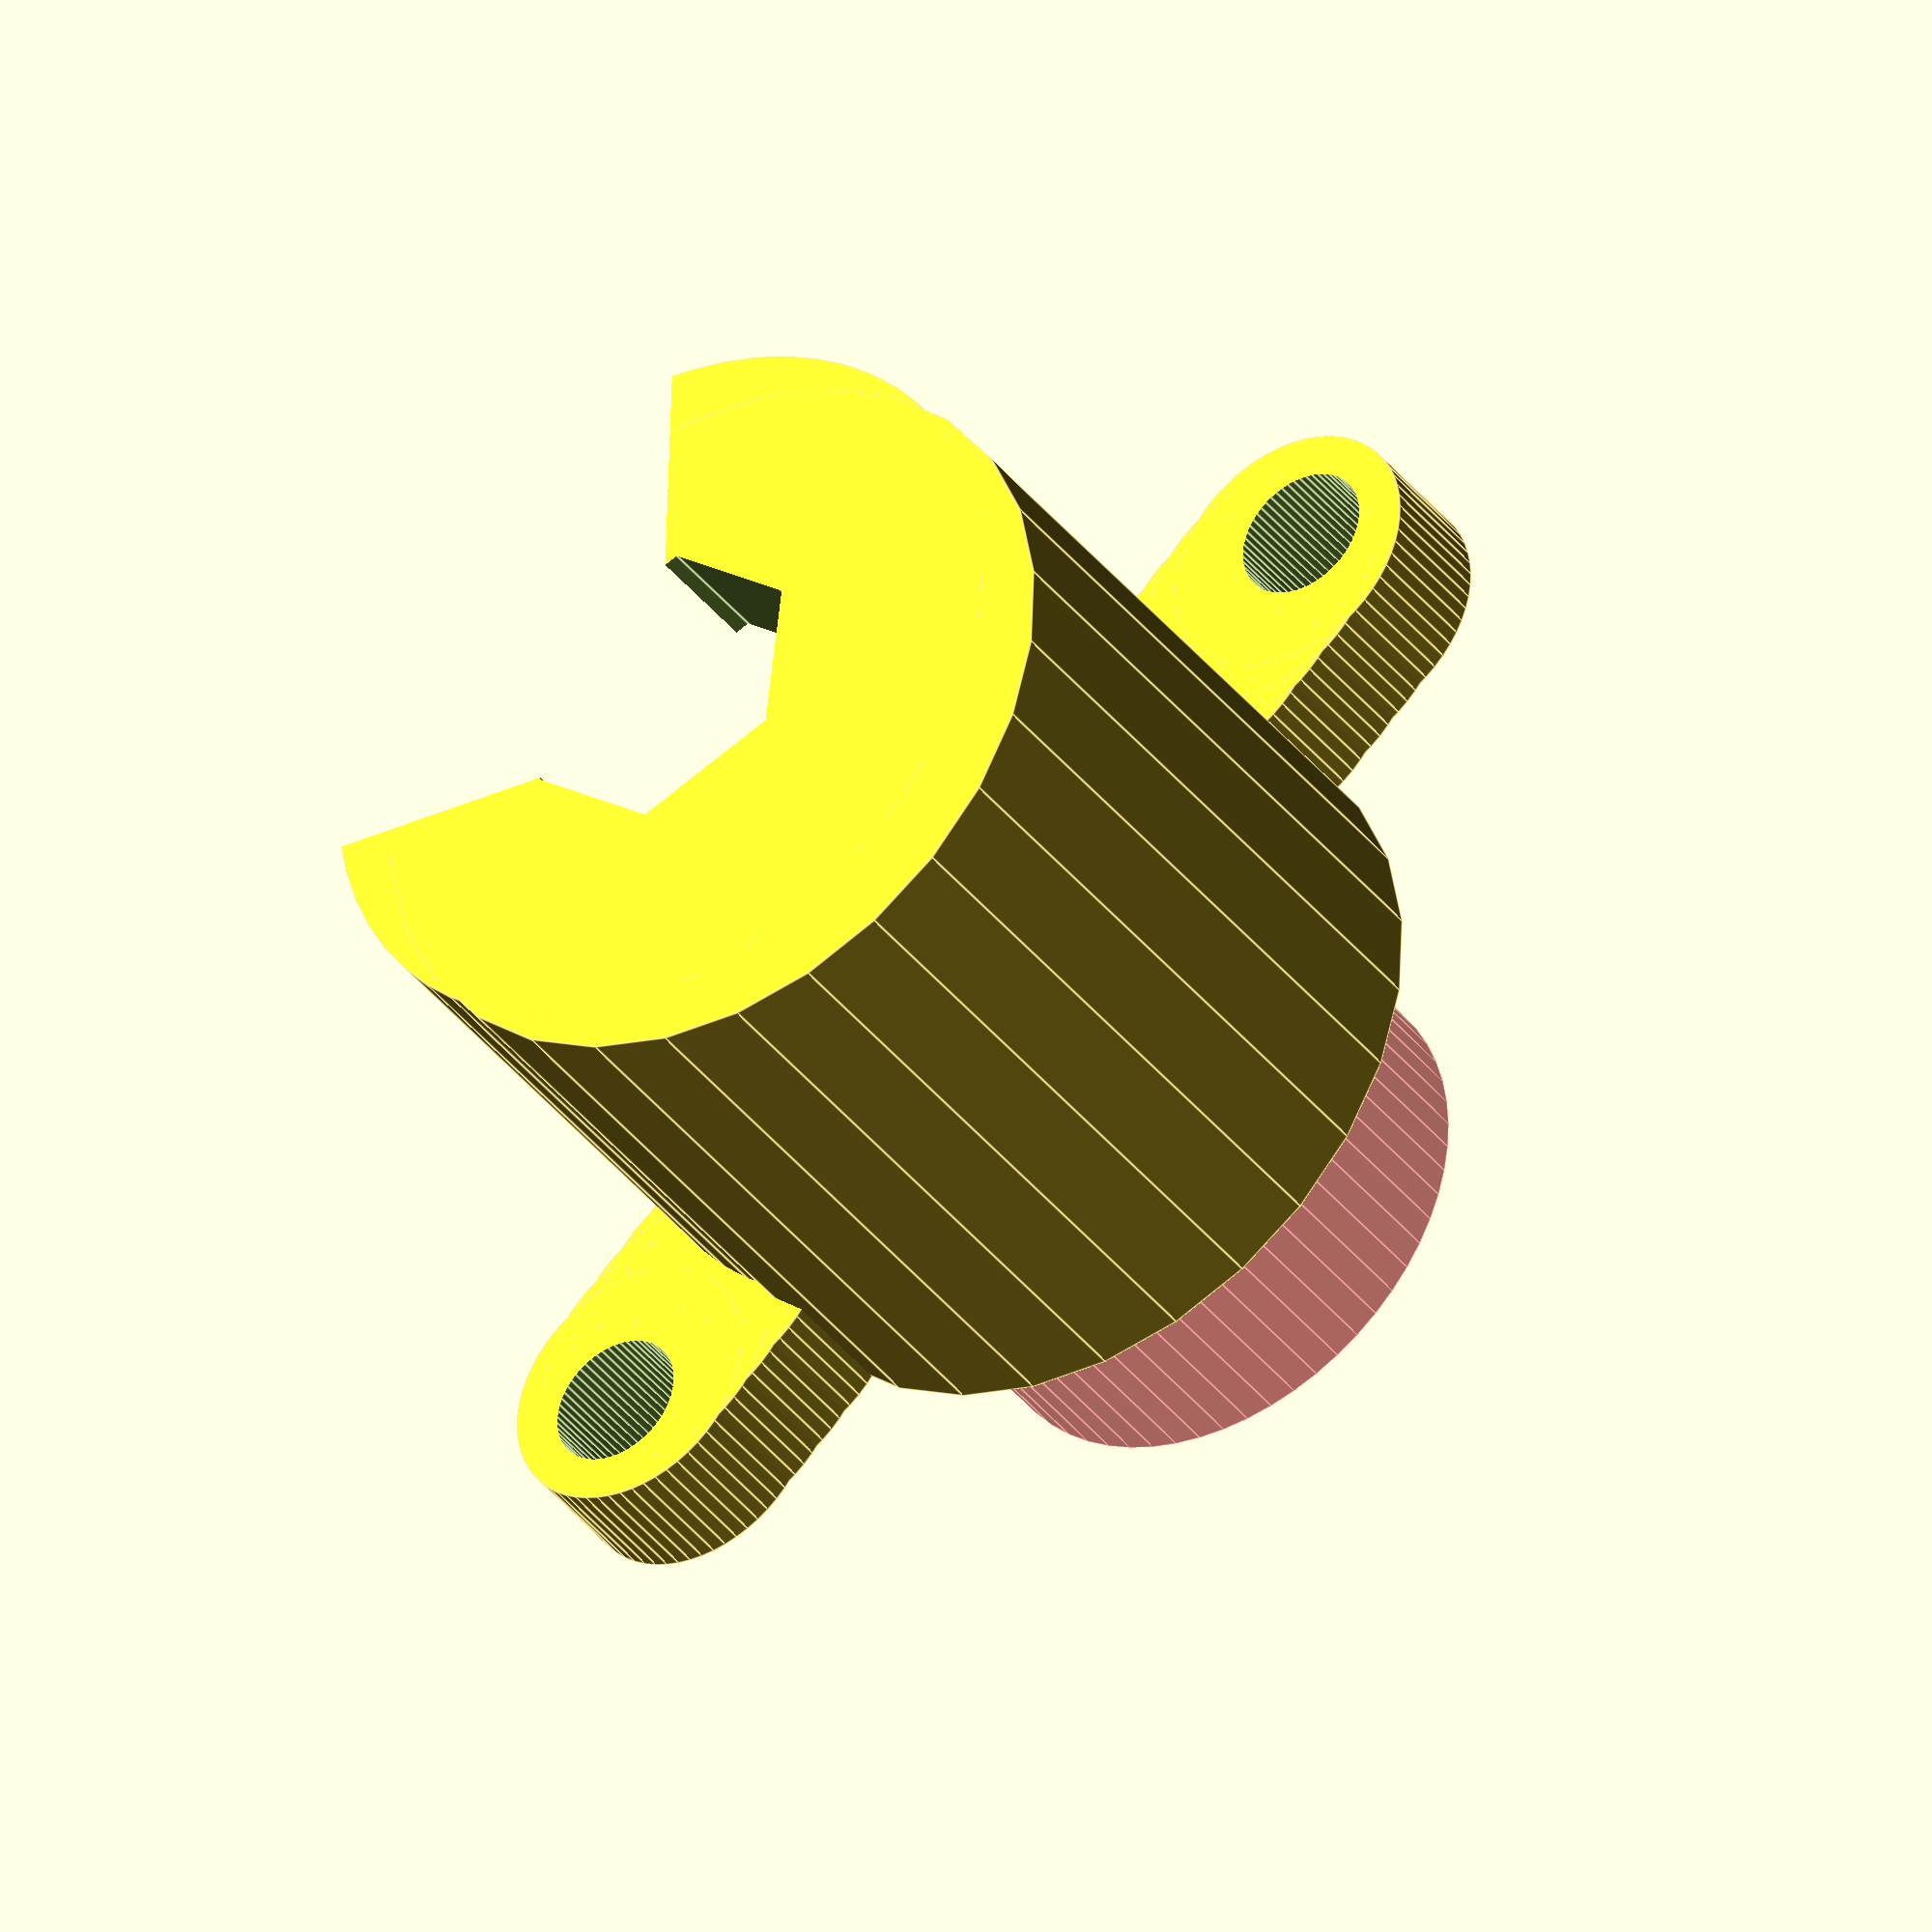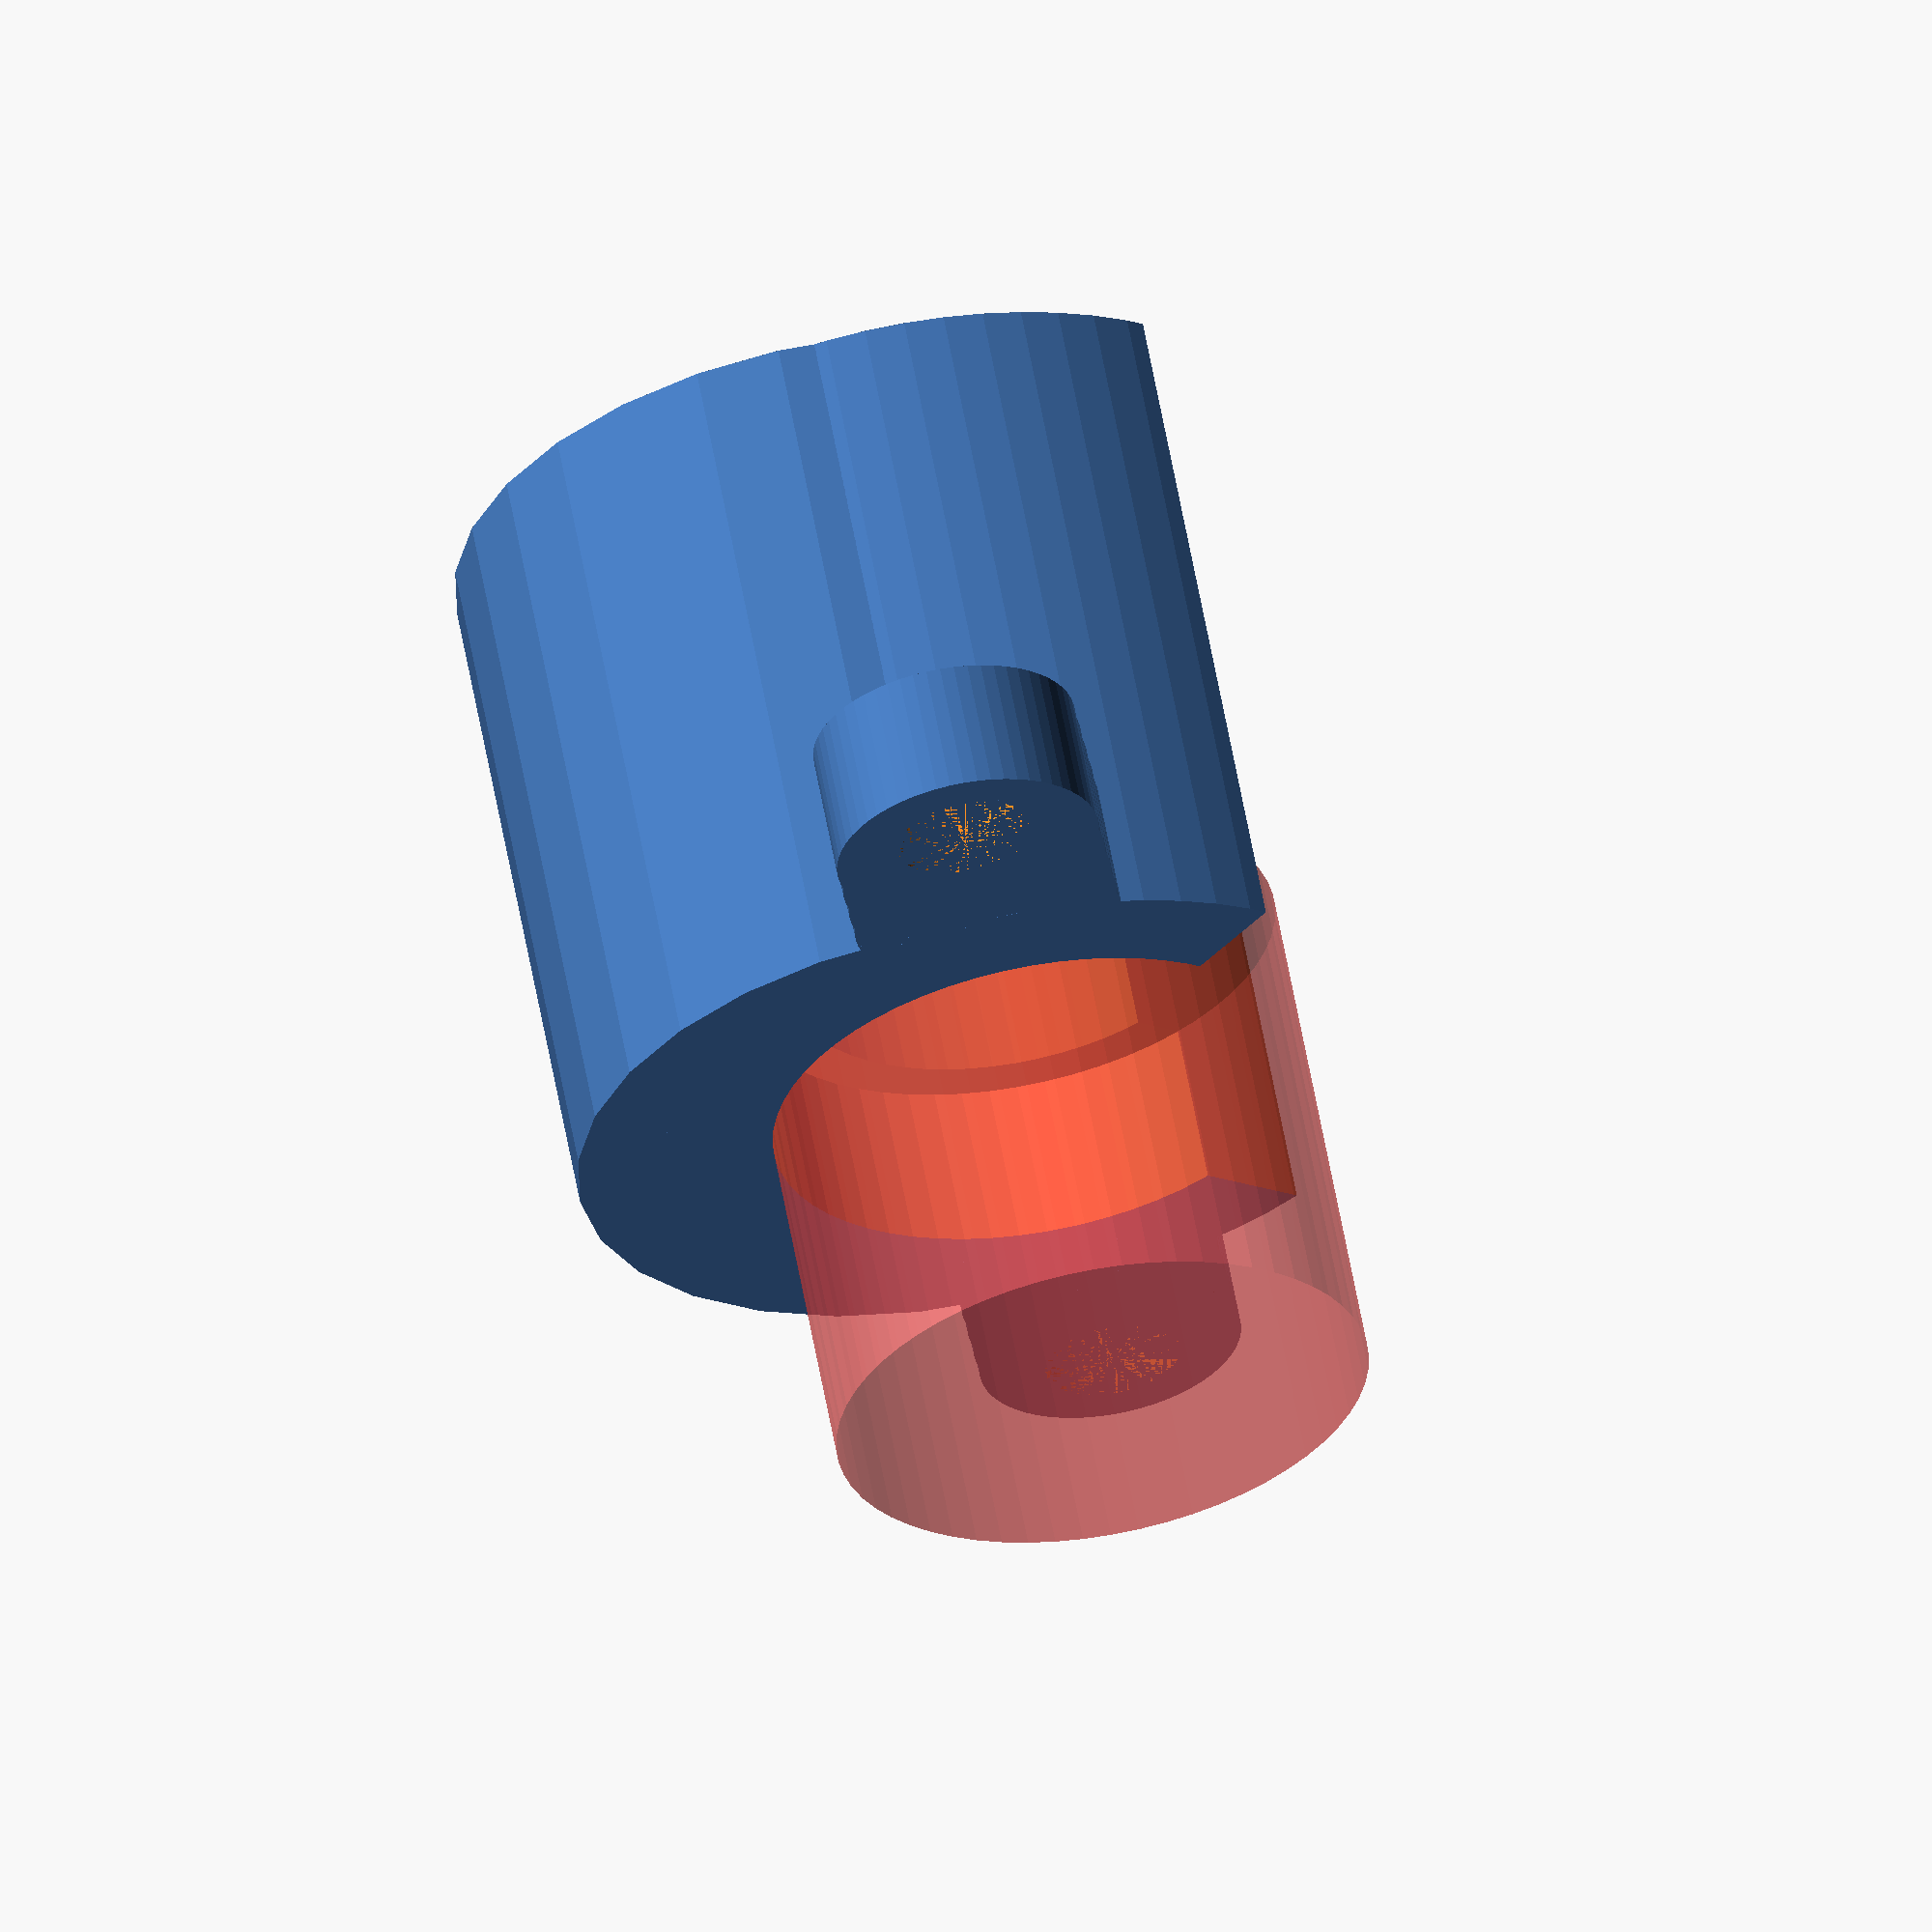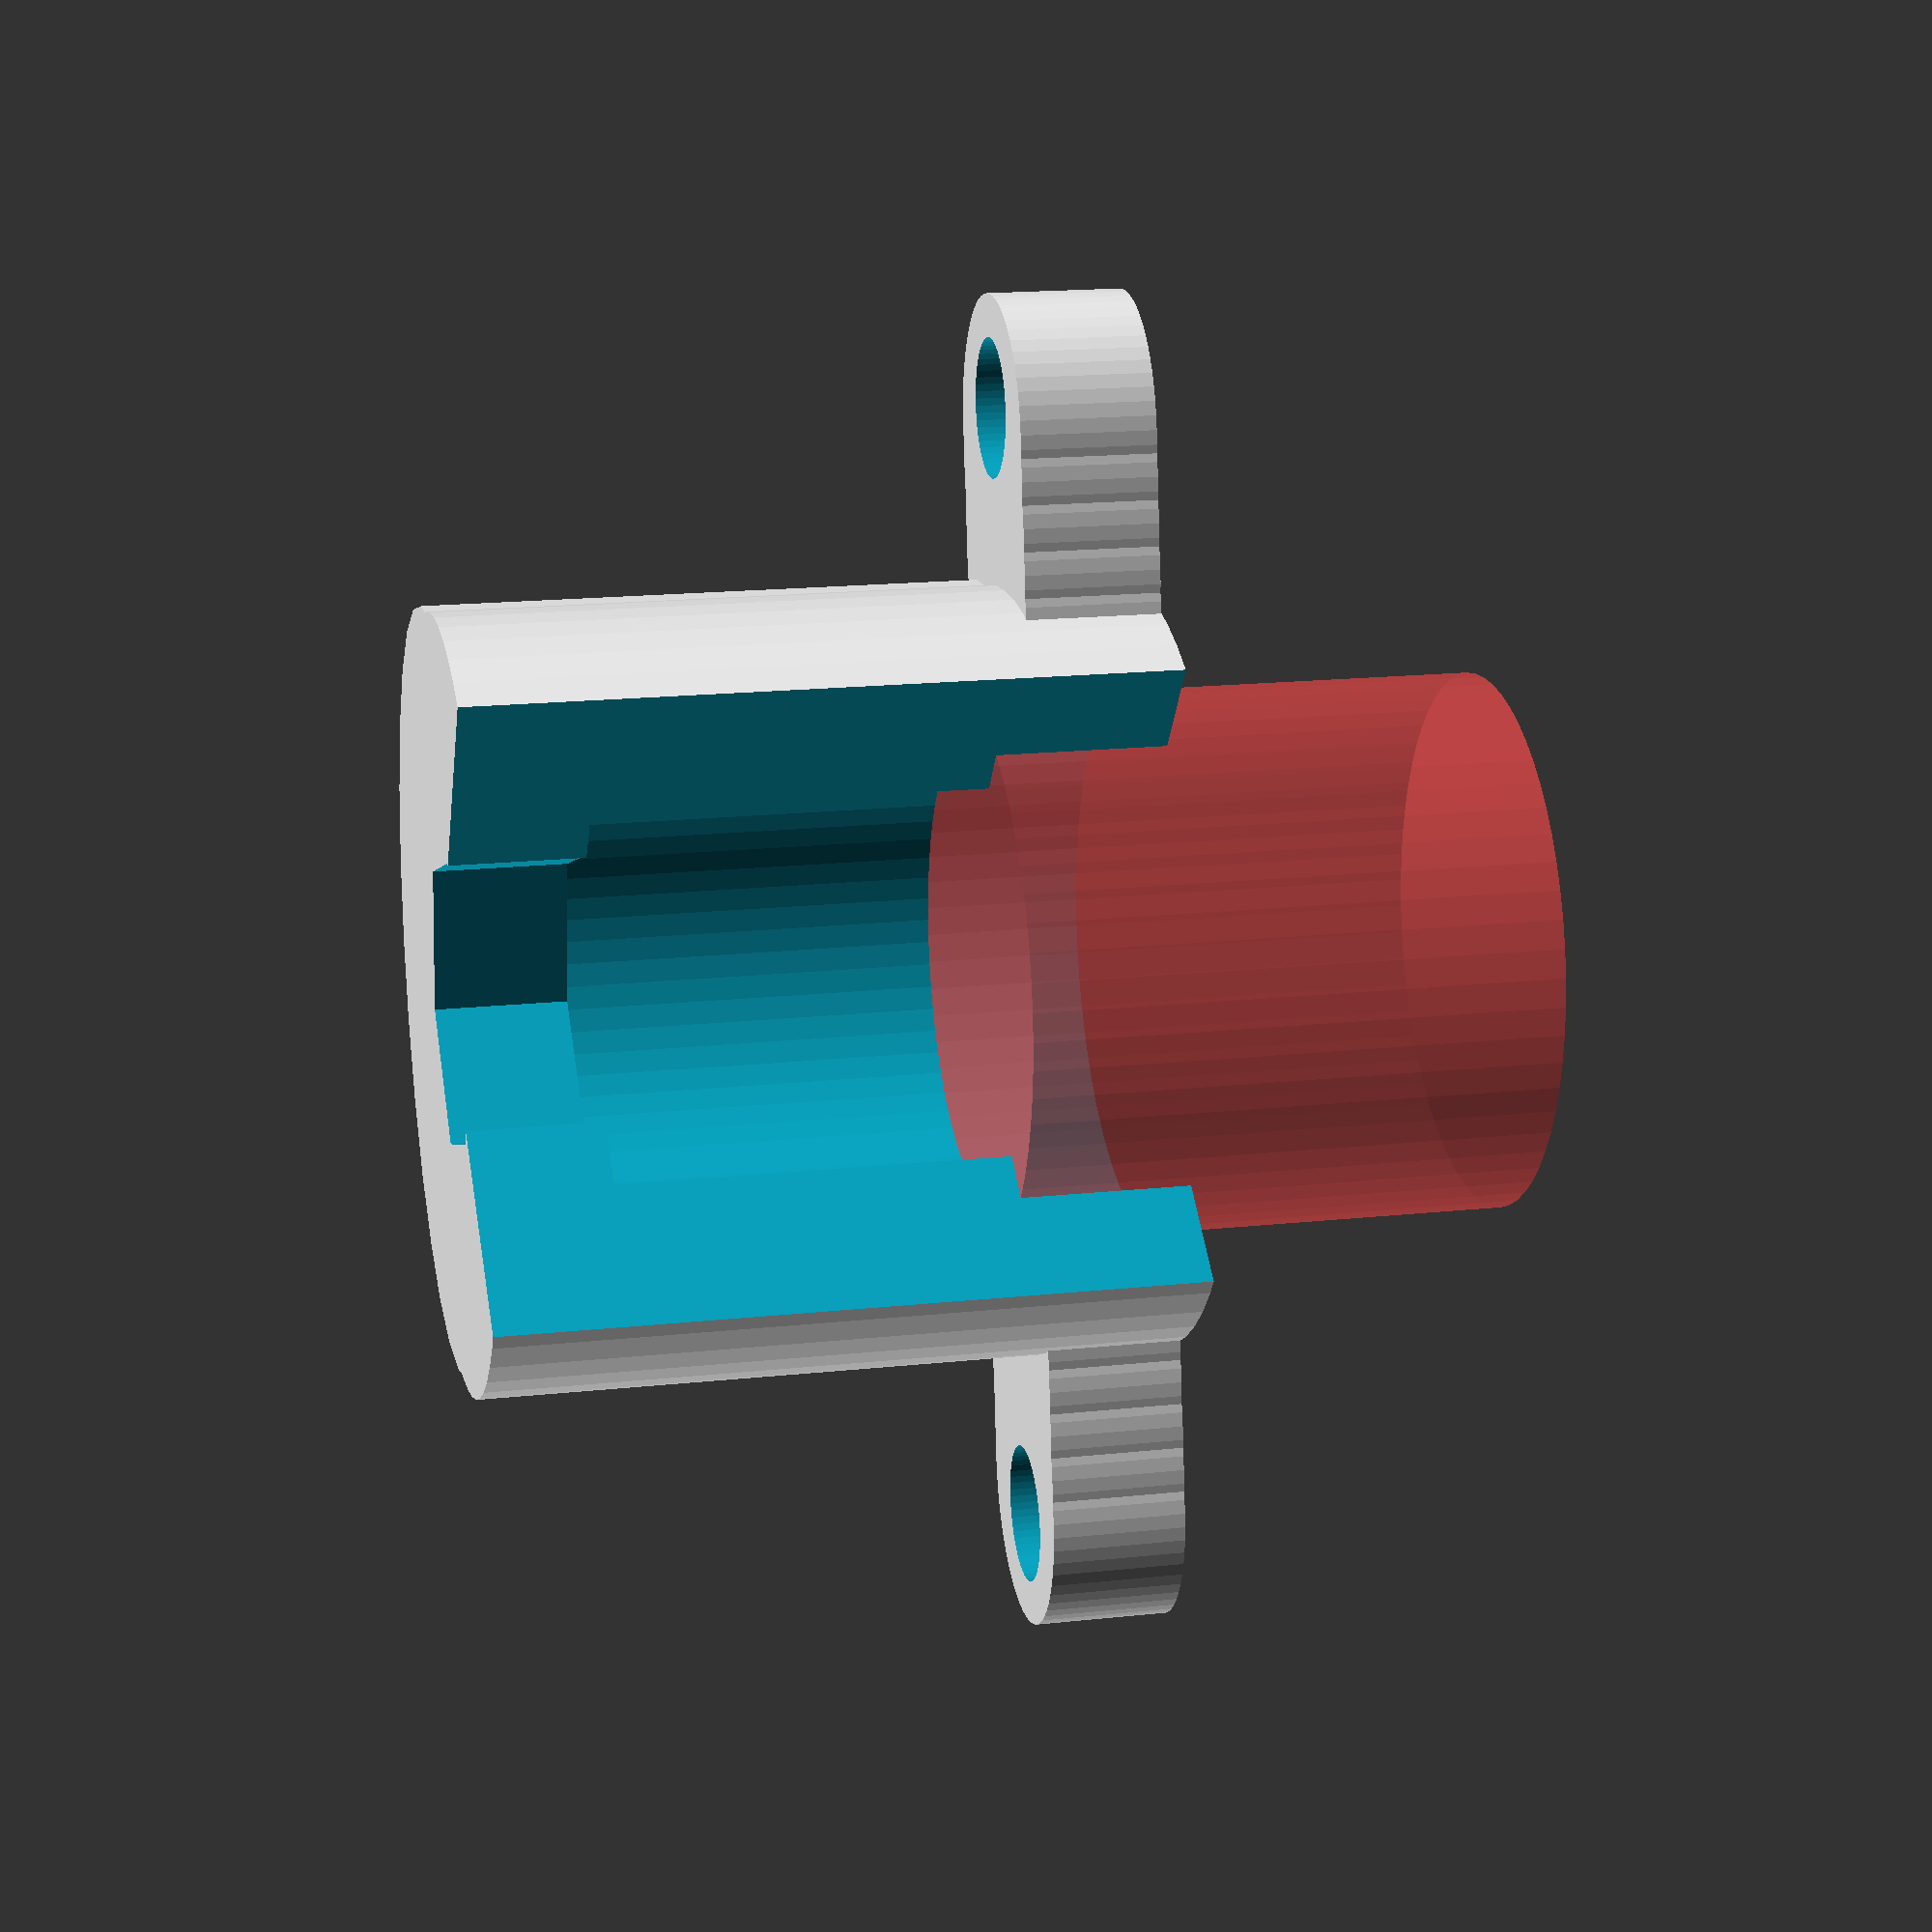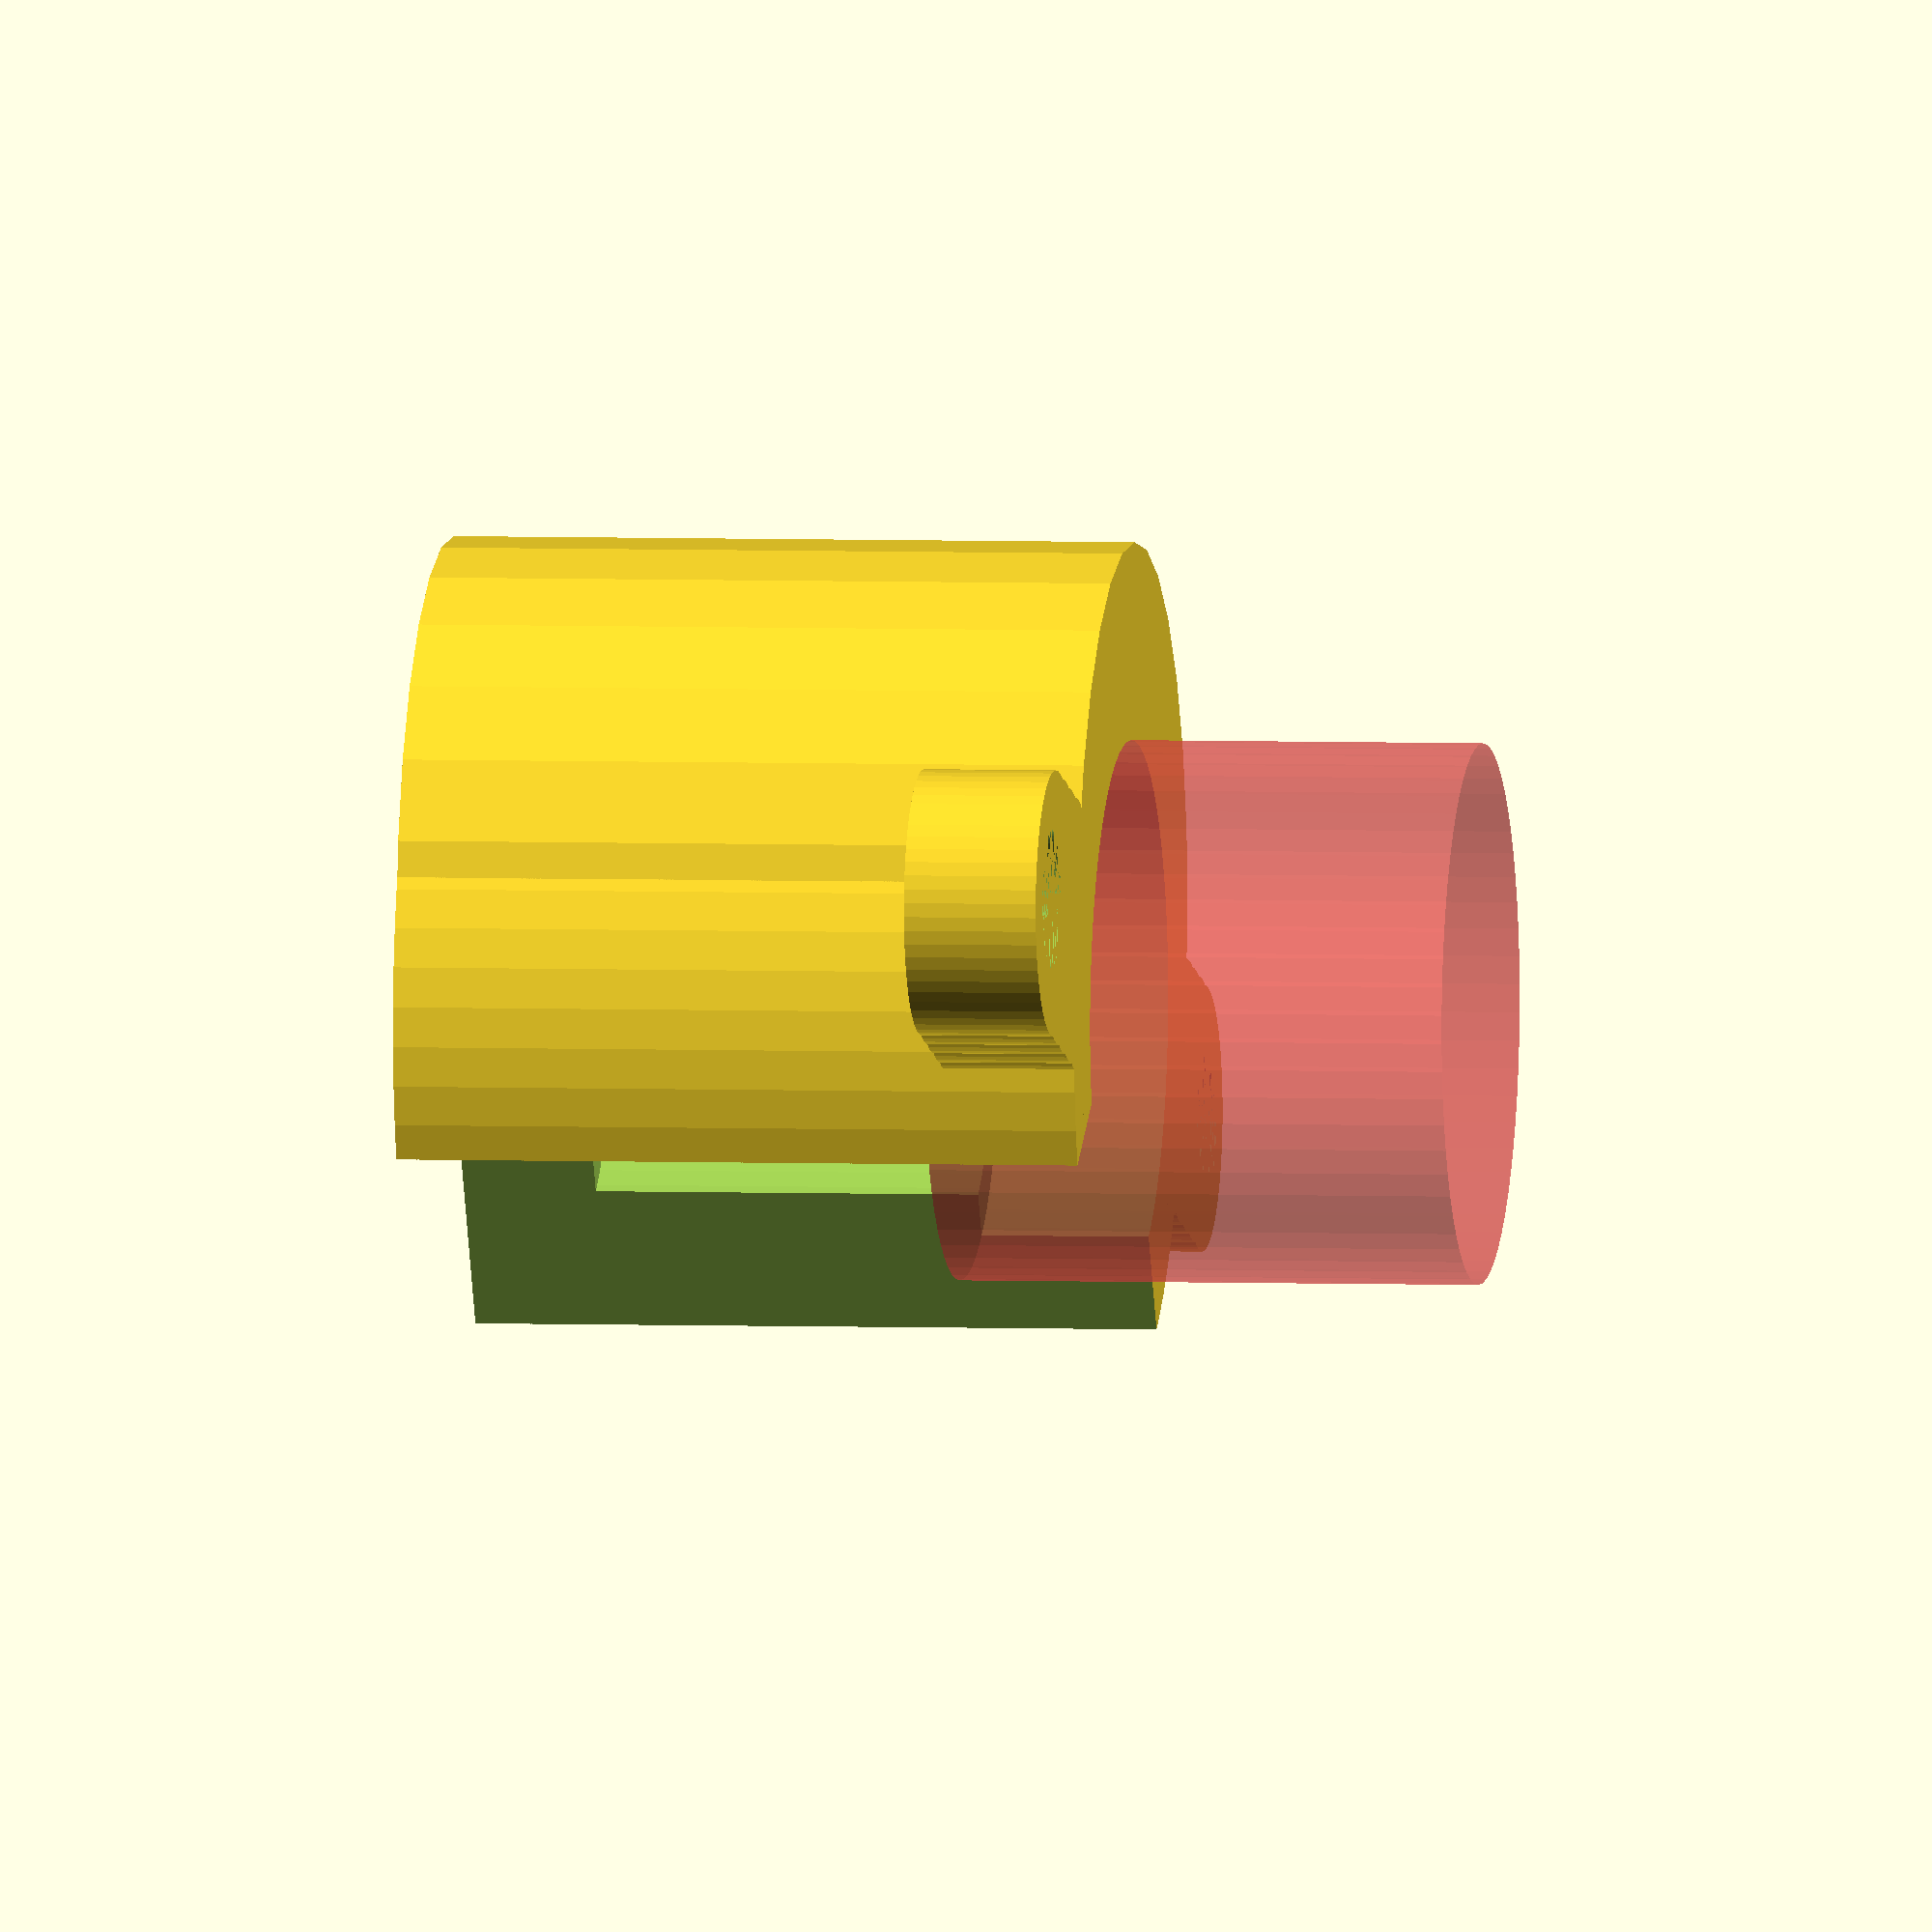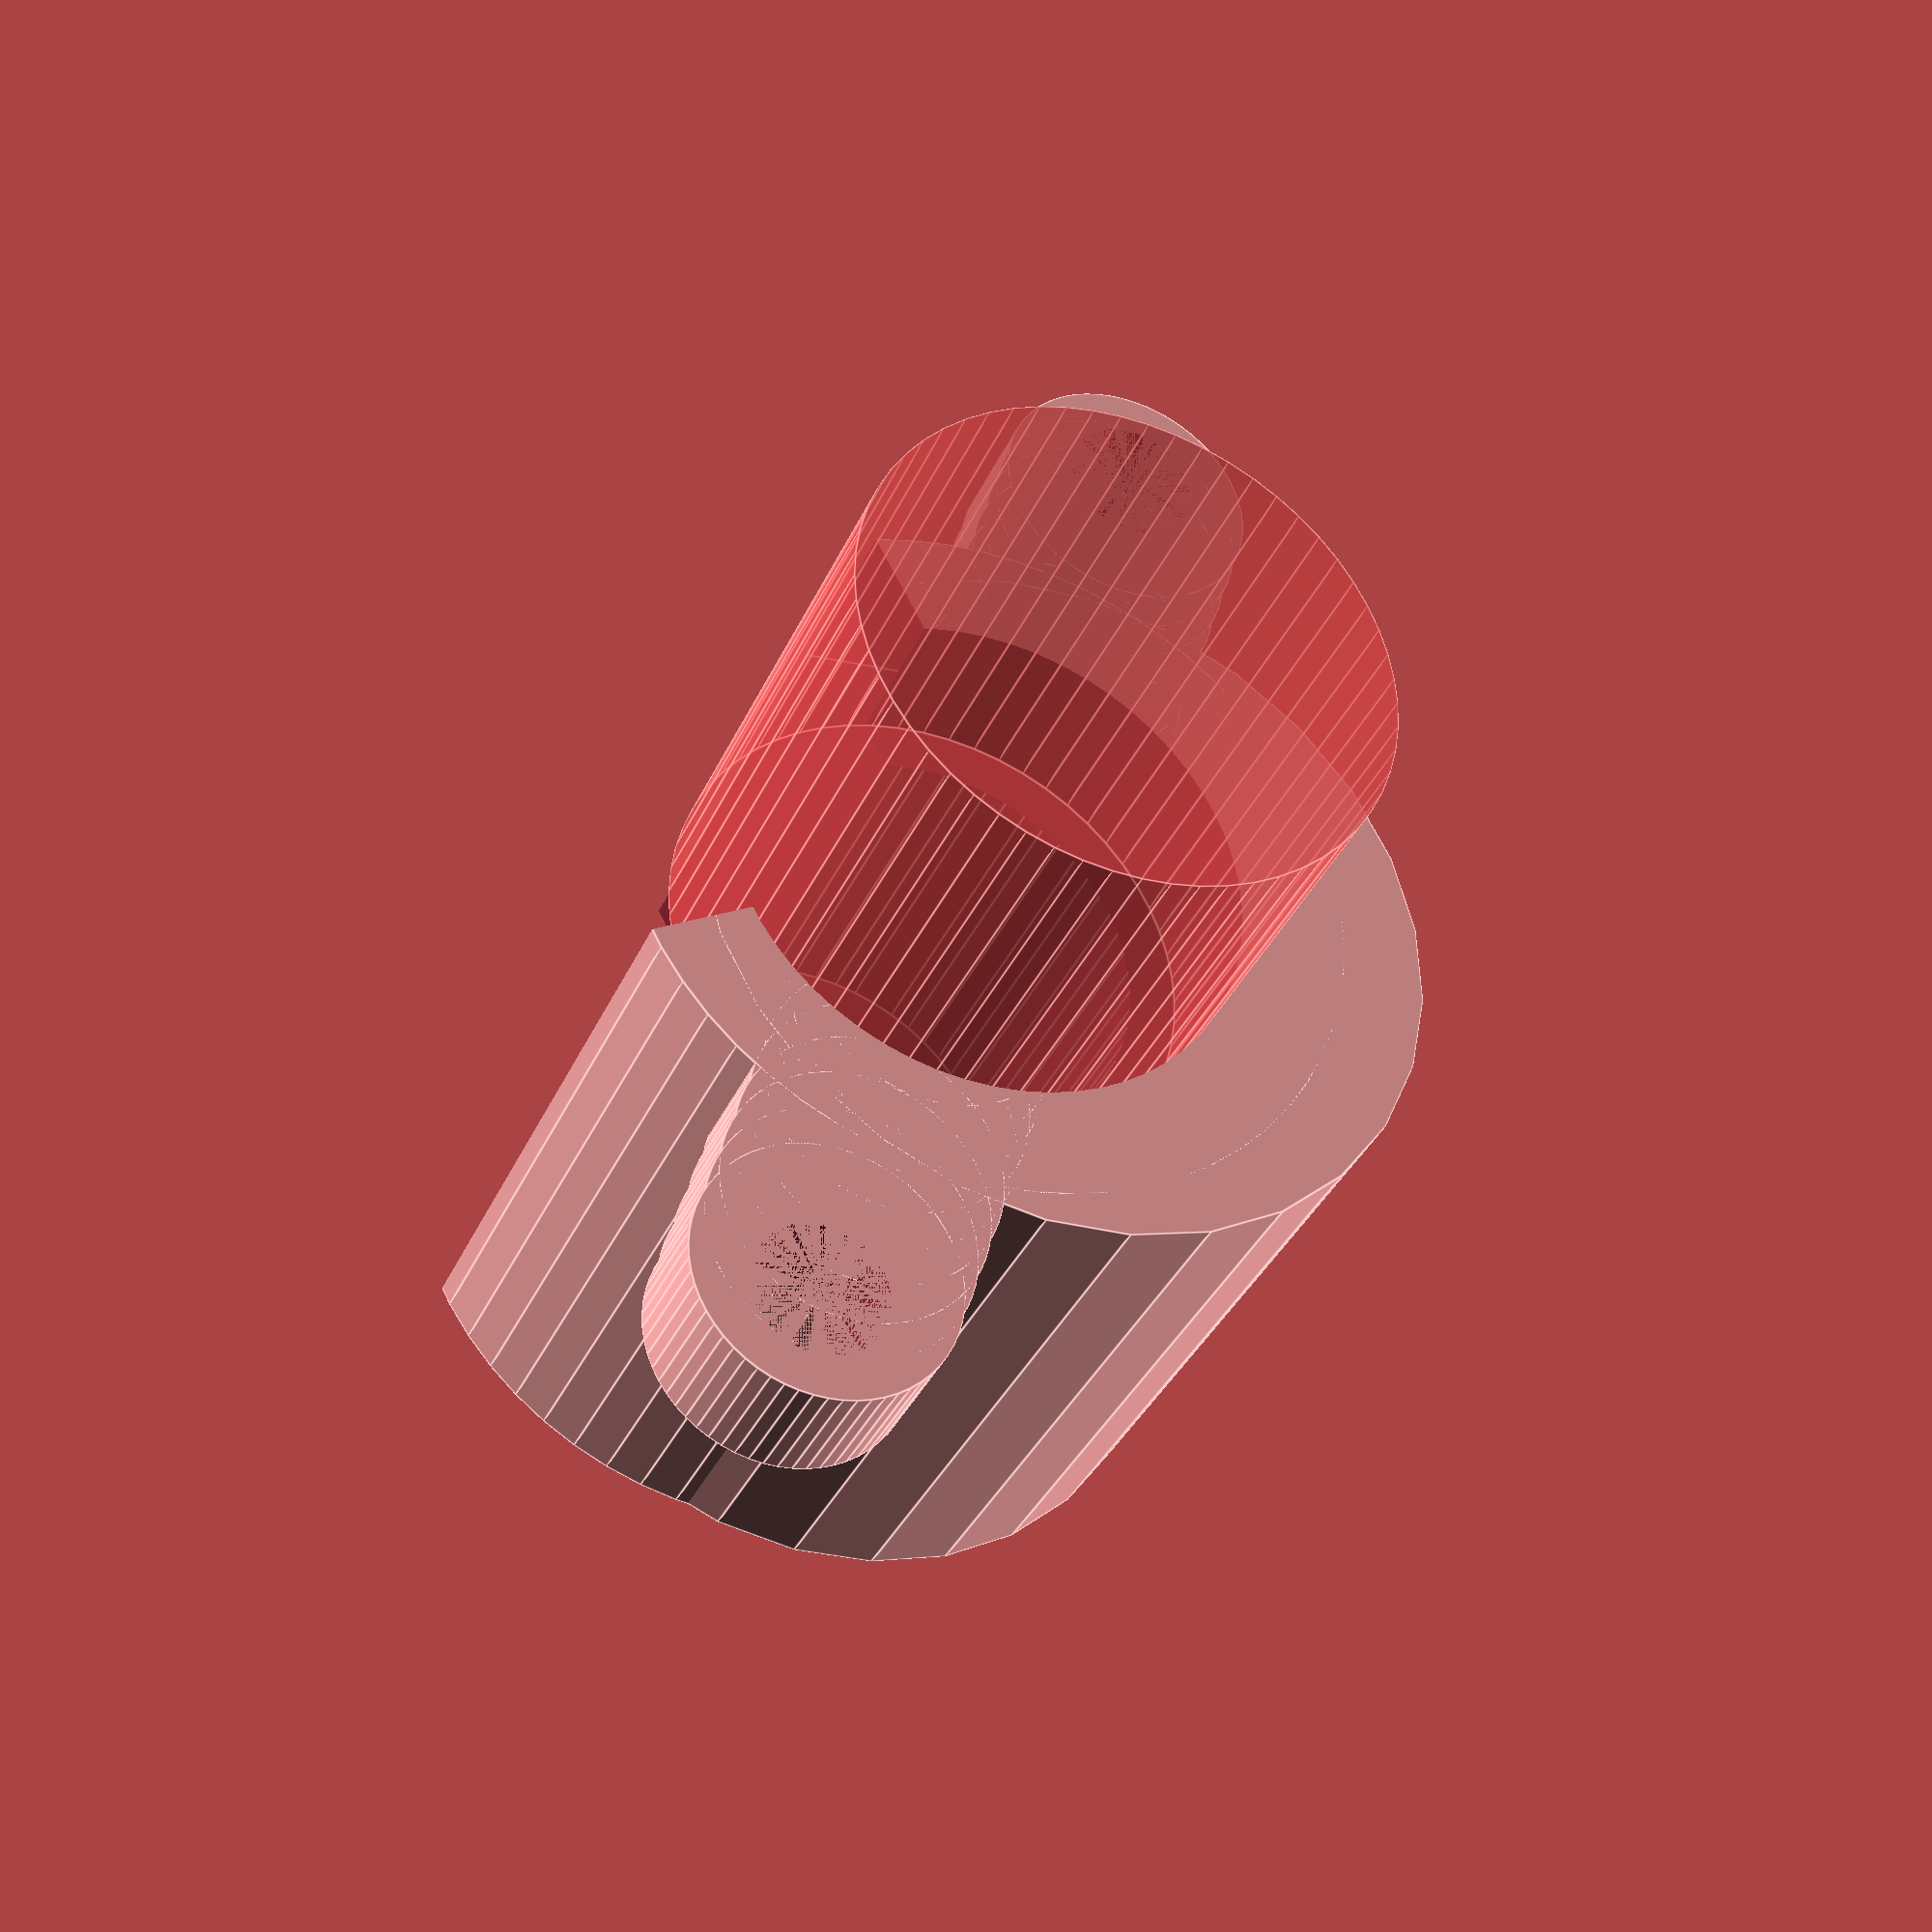
<openscad>

bottomdia=11.2;
bottomheight=10.8;
height=20.5;
effectorheight=8;
topdia=9.0;
wall=3;
pipedia=7;
mount_radius=12.5; // standard hole mounting = 25mm therefore 12.5

module nozzleholder() {
    difference(){
            union(){
    //base for effector nuts
            for (a=[-45,145]) rotate ([0,0,a])
                for (b=[0:mount_radius]) translate([b,0,0]) cylinder(r=wall+1,h=wall, $fn=60);
    //main body
            cylinder(r=(bottomdia/2)+wall, h=height+wall, $fn=60);
    //reinforcement
            translate ([2,1, 0]) cylinder(r=(bottomdia/2)+wall, h=height+wall, $fn=60);
                    }
    //hollow for holder
            translate ([0,0,-1])
                cylinder(r=(bottomdia/2+0.5), h=bottomheight+1, $fn=60);#
            translate ([0,0,bottomheight])
                cylinder(r=(topdia/2)+0.5, h=height-bottomheight, $fn=60);#
            //hole for mount screws
                    for (a=[-45,145]) rotate ([0,0,a])
                    translate([mount_radius,0,0]) cylinder(r=1.55, h=3*wall, $fn=60);
    //hole for pipe and holder
            rotate([0,0,40])cylinder(r=(pipedia/2),h=height+5, $fn=6);
    //cutaway - bottom
    //        translate([-40,-20,wall]) rotate([0,0,37])cube([30,35,bottomheight-wall]);
    //        translate([7,-22,wall]) rotate([0,0,37])cube([30,20,bottomheight-wall]);
    //cutaway - mid
    //        translate([-10,-5,bottomheight+wall]) rotate([0,0,37])cube([30,30,height-bottomheight-wall]);
    //        translate([7,-22,bottomheight+wall]) rotate([0,0,37])cube([30,20,height-bottomheight-wall]);
    //cutaway cheeseslice
            translate([1,1,-5]) linear_extrude(height = height+15) polygon(points=[[0,0],[-bottomdia*2,0],[0,-bottomdia*2]]);
            }
            }
            
//this module for use when some of the needleholder physically penetrates the effector. Adds variable effectorheight for region contained within effector, surprisingly enough     
module cutoffnozzleholder() {
    difference(){
            union(){
    //base for effector nuts
            for (a=[0,180]) rotate ([0,0,a])
                for (b=[0:mount_radius]) translate([b,0,0]) cylinder(r=wall,h=wall, $fn=60);
    //main body
            cylinder(r=(bottomdia/2)+wall, h=height+wall-effectorheight, $fn=60);
    //reinforcement
            translate ([0,2, 0]) cylinder(r=(bottomdia/2)+wall, h=height+wall-effectorheight);
                    }
            //hollow for holder
            translate ([0,0,(bottomheight-effectorheight)])
                cylinder(r=(topdia/2)+0.5, h=height-bottomheight, $fn=60);#
            translate ([0,0,-effectorheight])
                cylinder(r=(bottomdia/2+0.5), h=bottomheight+1, $fn=60);
            //hole for mount screws
                    for (a=[0,180]) rotate ([0,0,a])
                    translate([mount_radius,0,0]) cylinder(r=1.55, h=3*wall, $fn=60);
            //hole for pipe and holder
            rotate([0,0,40])cylinder(r=(pipedia/2),h=height+5, $fn=6);
            translate([1,1,-5]) linear_extrude(height = height+15) polygon(points=[[0,0],[-bottomdia*2,-bottomdia*2],[bottomdia*2,-bottomdia*2]]);
            }
            }
cutoffnozzleholder();
</openscad>
<views>
elev=36.9 azim=137.0 roll=32.4 proj=o view=edges
elev=119.7 azim=277.8 roll=10.3 proj=o view=solid
elev=342.6 azim=261.1 roll=78.0 proj=p view=solid
elev=356.5 azim=344.9 roll=98.3 proj=o view=solid
elev=35.2 azim=252.9 roll=158.5 proj=p view=edges
</views>
